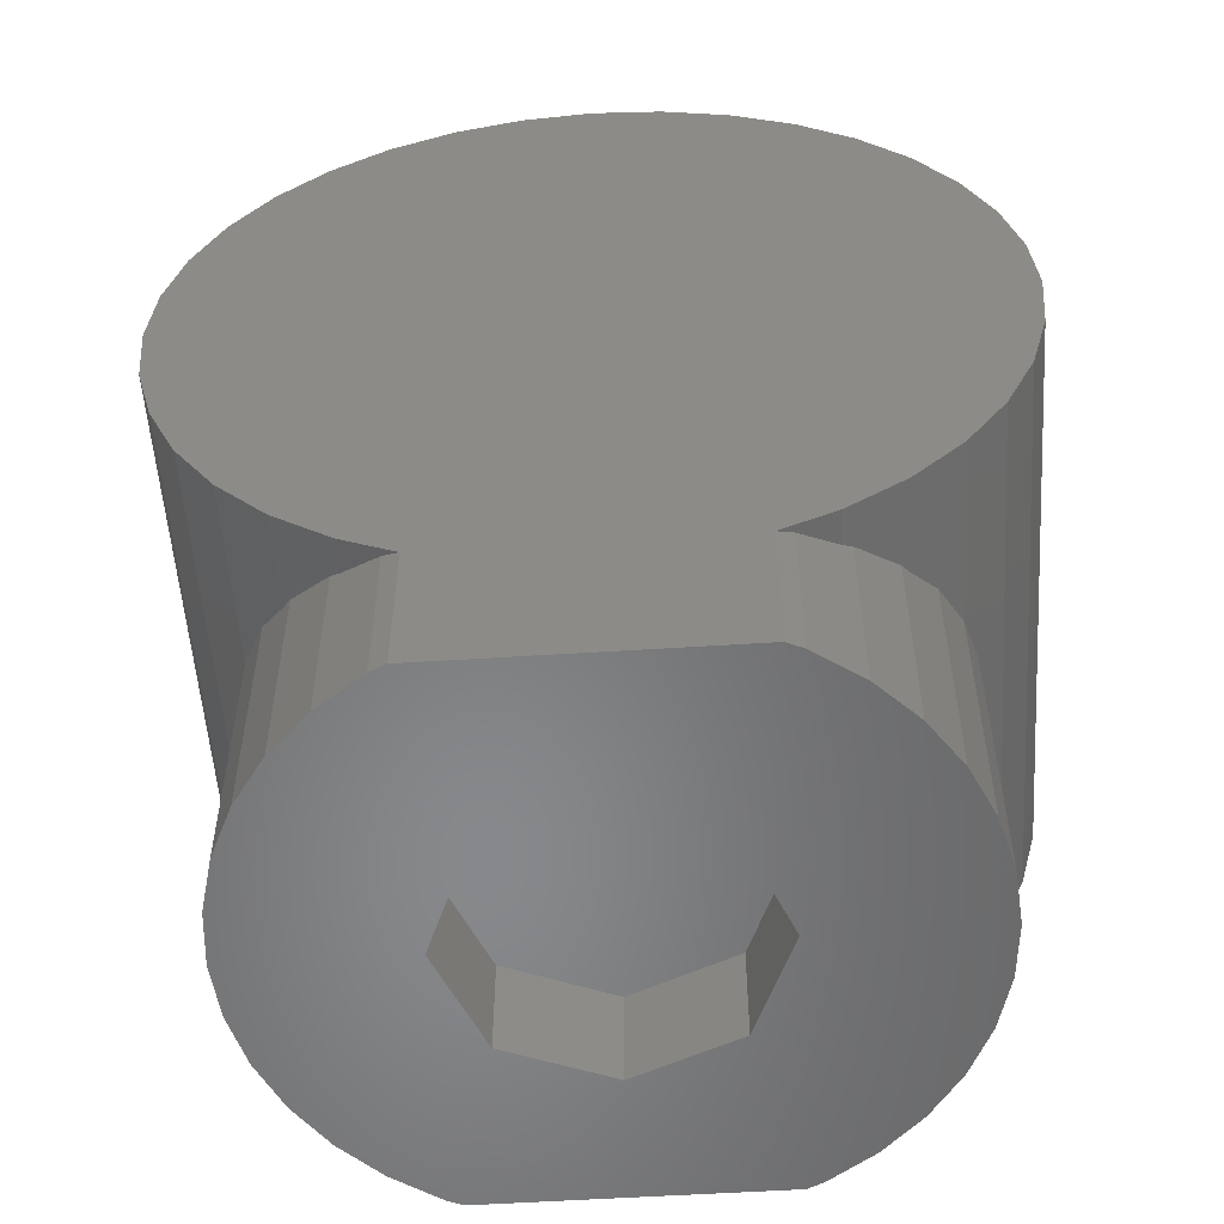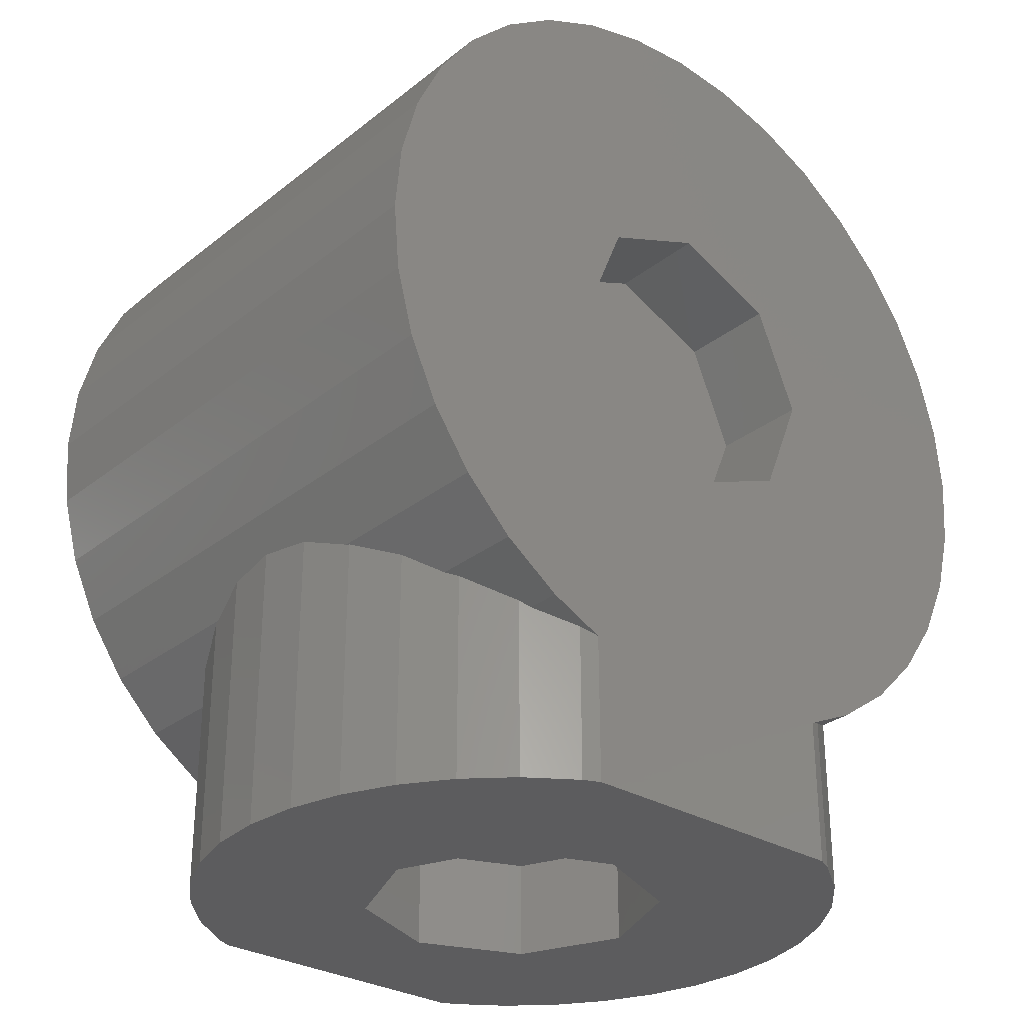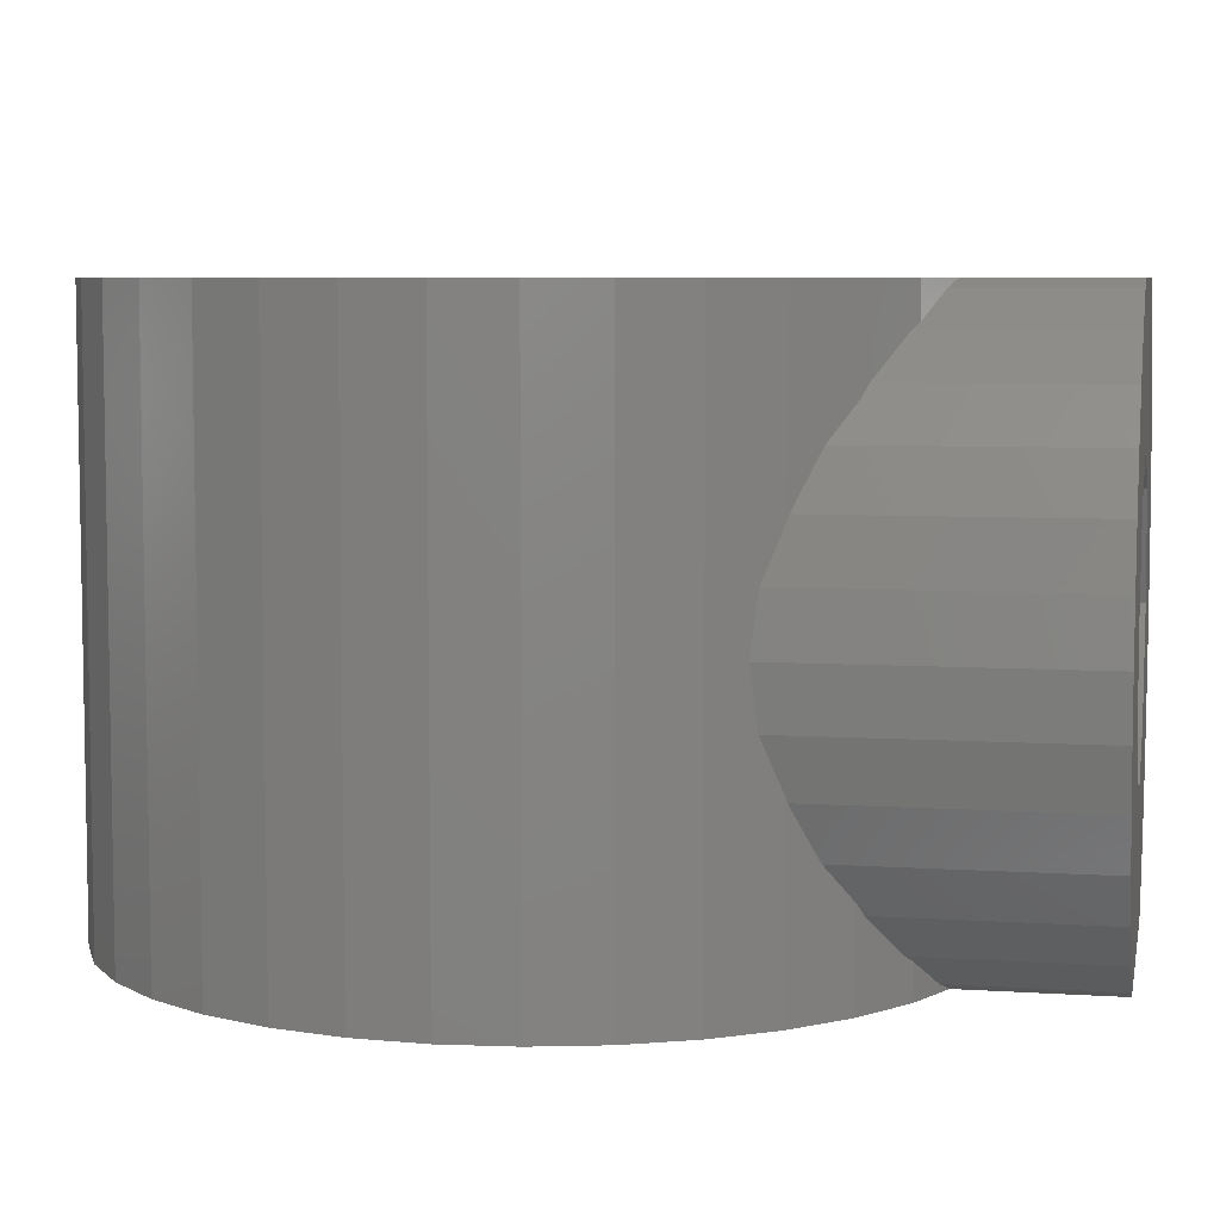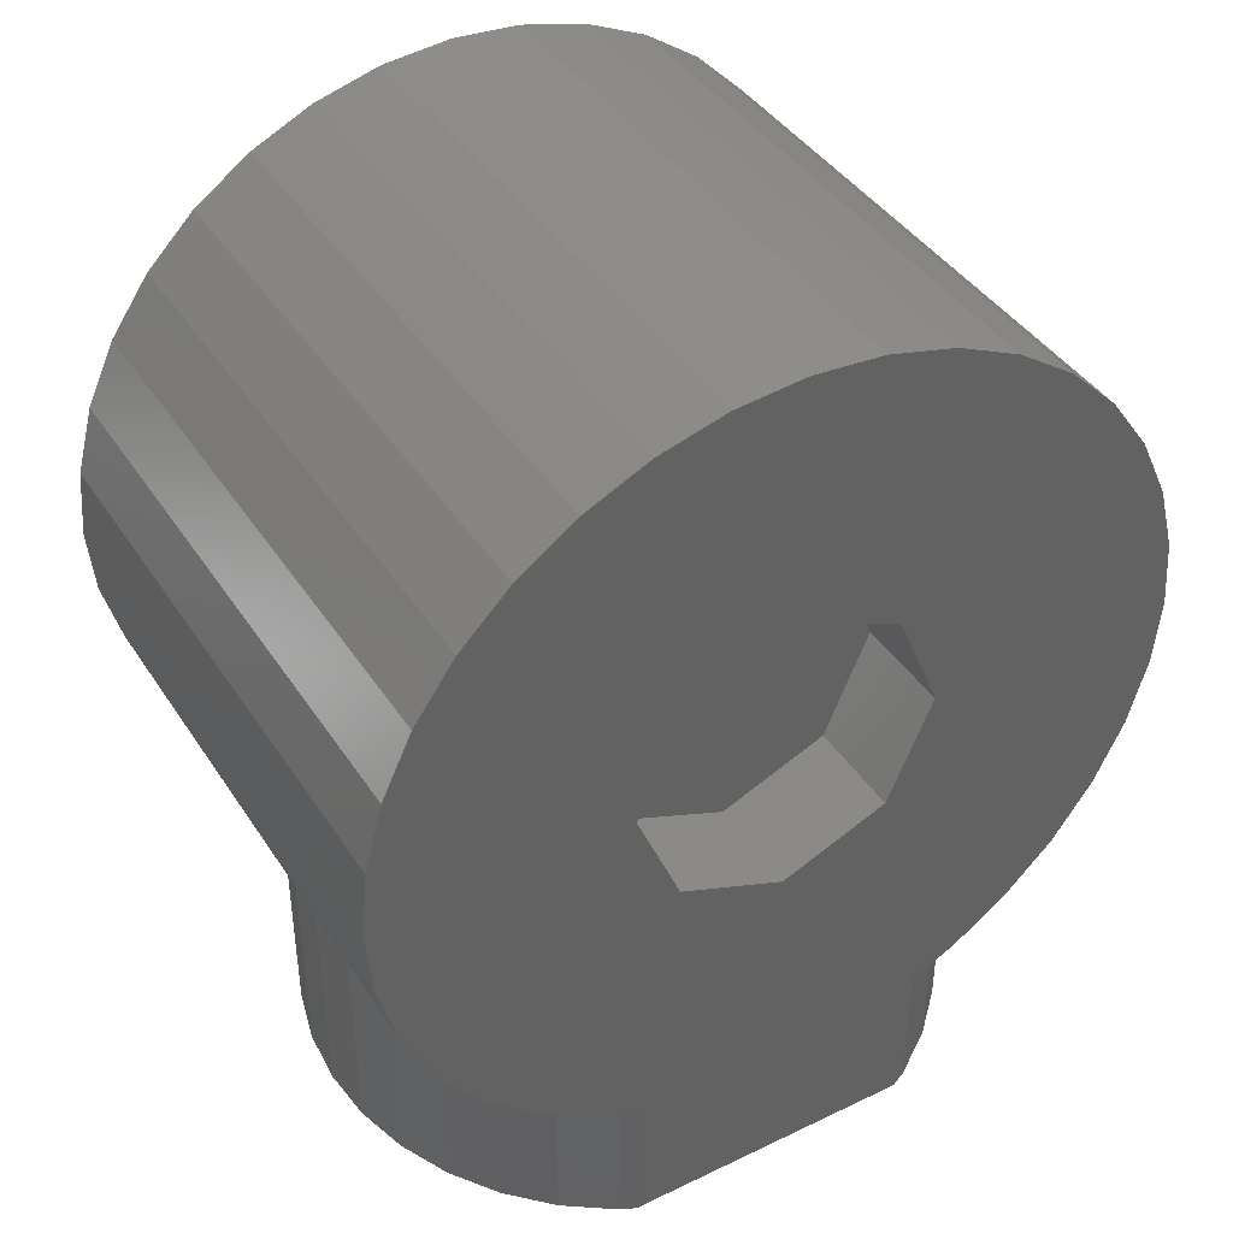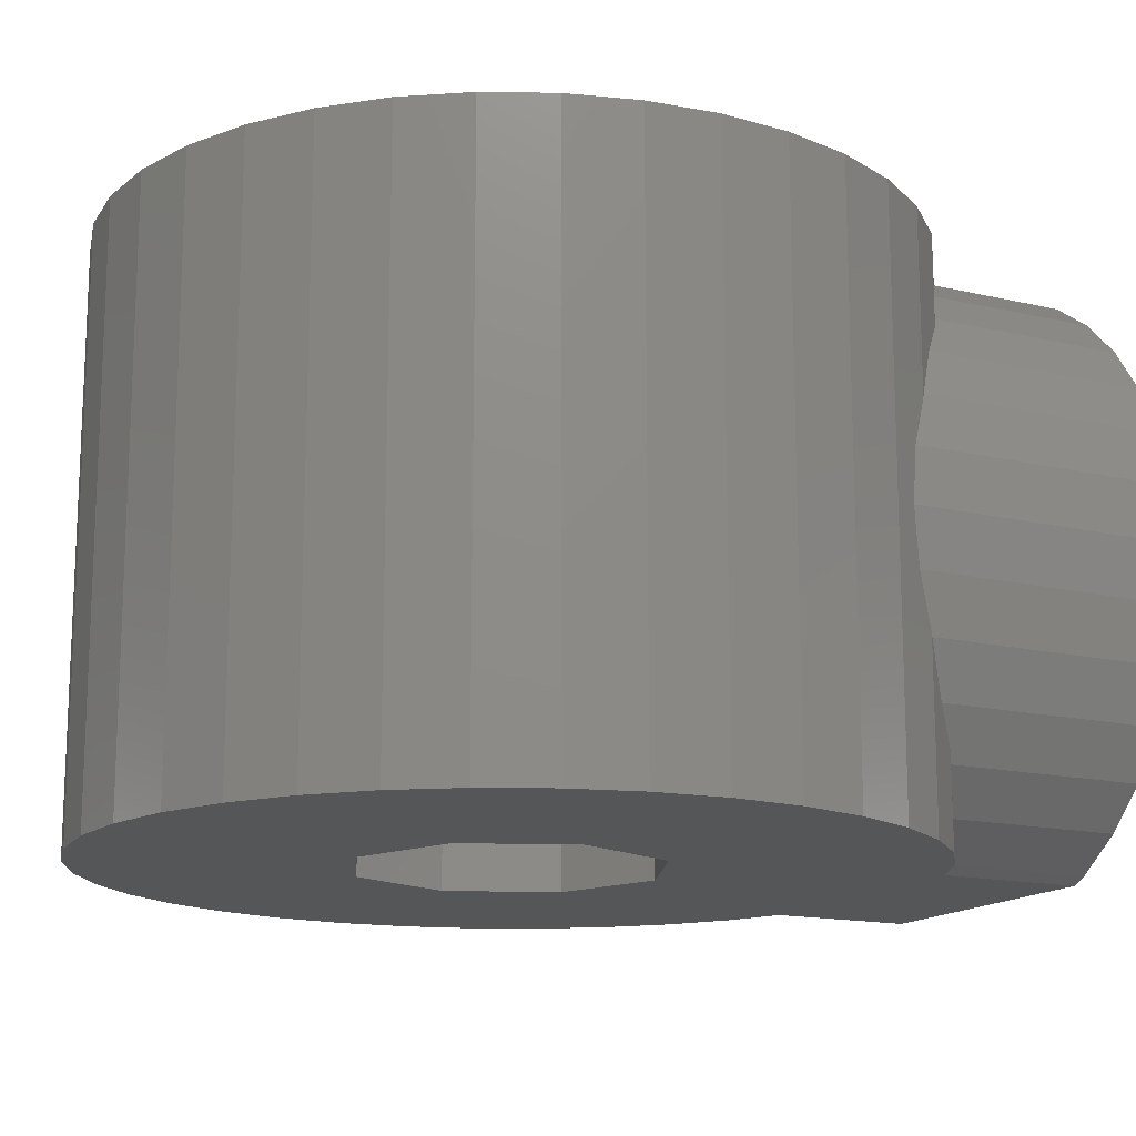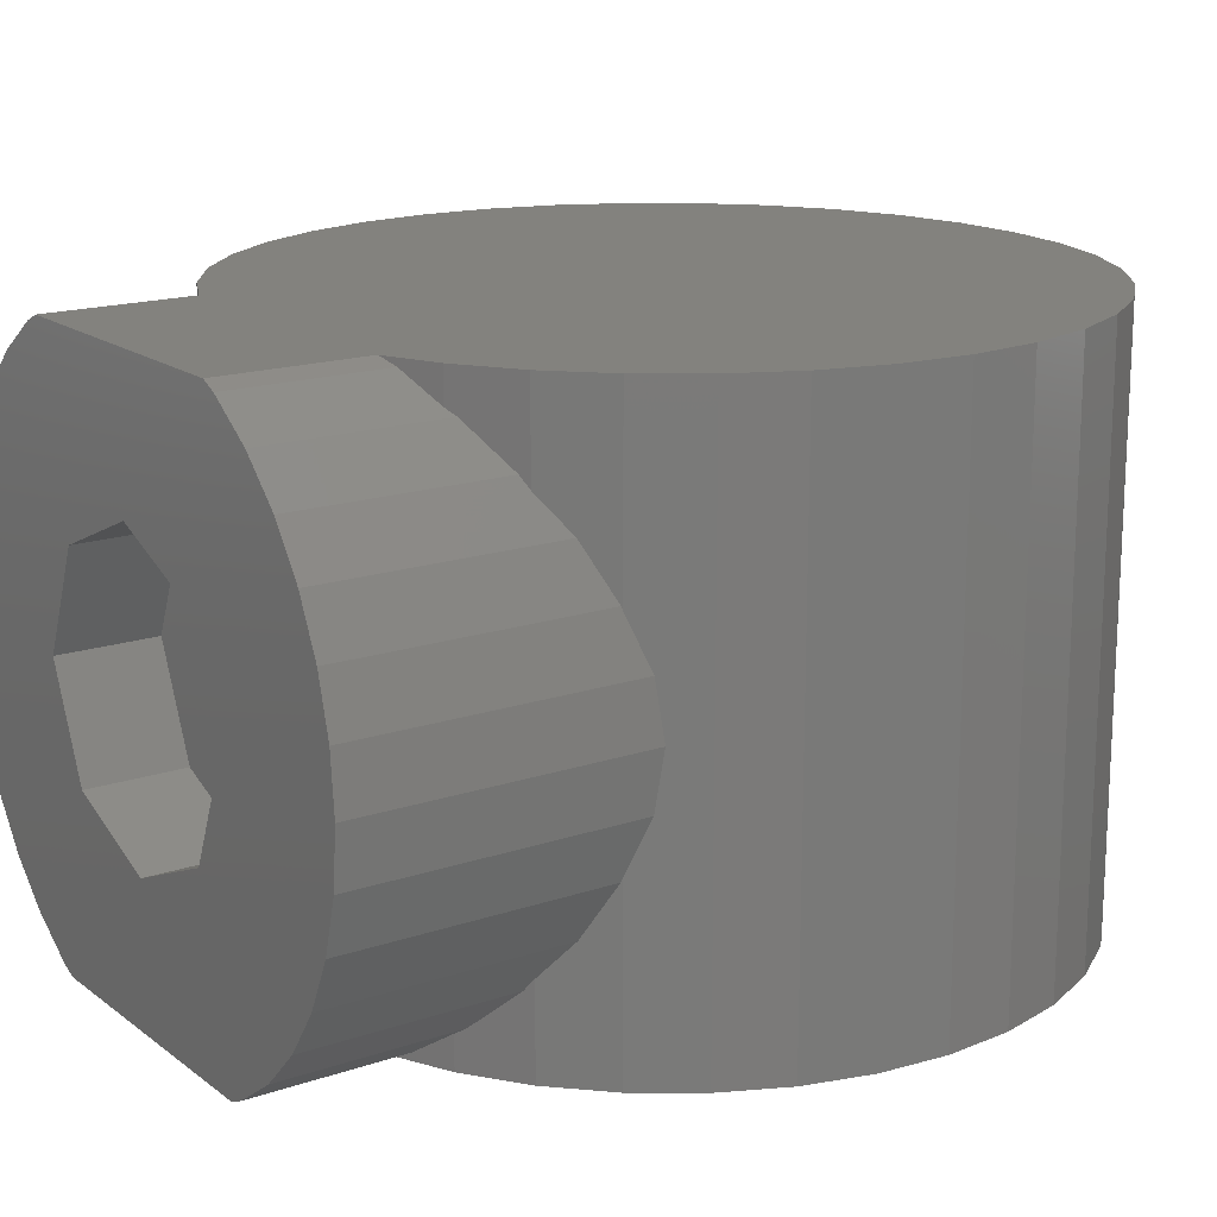
<metadata>
{"format":"stl","ext":"stl","renderer":"f3d","projection":"perspective","resolution":1024,"background":"white","views":[{"elev":-54.7,"azim":-176.1,"up":"+Z"},{"elev":-29.8,"azim":-41.2,"up":"+Z"},{"elev":6.4,"azim":101.2,"up":"+Y"},{"elev":41.3,"azim":-30.3,"up":"+Z"},{"elev":-15.1,"azim":63.2,"up":"+Y"},{"elev":16.7,"azim":-124.6,"up":"+Y"}]}
</metadata>
<code>
# stl→obj: 166 verts, 328 faces
v 0.03076 0.01078 -0.02581
v 0.03066 0.01116 -0.02591
v 0.03076 0.029 -0.02581
v 0.02825 0.01631 -0.02831
v 0.02581 0.0198 -0.03076
v 0.02581 0.029 -0.03076
v 0.02499 0.02097 -0.03133
v 0.02097 0.02499 -0.03415
v 0.02008 0.029 -0.03477
v 0.02008 0.02562 -0.03477
v 0.01631 0.02825 -0.03653
v 0.01471 0.029 -0.03728
v -0.02008 -0.02562 -0.03477
v -0.01631 -0.02825 -0.03653
v -0.02008 -0.029 -0.03477
v -0.01471 -0.029 -0.03728
v -0.02581 -0.0198 -0.03076
v -0.02499 -0.02097 -0.03133
v -0.02581 -0.029 -0.03076
v -0.02097 -0.02499 -0.03415
v -0.03076 -0.01078 -0.02581
v -0.03066 -0.01116 -0.02591
v -0.03076 -0.029 -0.02581
v -0.02825 -0.01631 -0.02831
v -0.03213 -0.005665 -0.02385
v -0.03477 -0.029 -0.02008
v -0.03262 5.208e-17 -0.02315
v -0.03477 0.029 -0.02008
v -0.03213 0.005665 -0.02385
v -0.03076 0.029 -0.02581
v -0.03076 0.01078 -0.02581
v -0.03773 -0.029 -0.01373
v -0.03773 0.029 -0.01373
v -0.03954 -0.029 -0.006972
v -0.03954 0.029 -0.006972
v -0.04015 -0.029 5.551e-17
v -0.04015 0.029 5.551e-17
v -0.03954 -0.029 0.006972
v -0.03954 0.029 0.006972
v -0.03773 -0.029 0.01373
v -0.03773 0.029 0.01373
v -0.03477 -0.029 0.02008
v -0.03477 0.029 0.02008
v -0.03076 -0.029 0.02581
v -0.03076 0.029 0.02581
v -0.02581 -0.029 0.03076
v -0.02581 0.029 0.03076
v -0.02008 -0.029 0.03477
v -0.02008 0.029 0.03477
v -0.01373 -0.029 0.03773
v -0.01373 0.029 0.03773
v -0.006972 -0.029 0.03954
v -0.006972 0.029 0.03954
v 1.11e-16 -0.029 0.04015
v 1.11e-16 0.029 0.04015
v 0.006972 -0.029 0.03954
v 0.006972 0.029 0.03954
v 0.01373 -0.029 0.03773
v 0.01373 0.029 0.03773
v 0.02008 -0.029 0.03477
v 0.02008 0.029 0.03477
v 0.02581 -0.029 0.03076
v 0.02581 0.029 0.03076
v 0.03076 -0.029 0.02581
v 0.03076 0.029 0.02581
v 0.03477 -0.029 0.02008
v 0.03477 0.029 0.02008
v 0.03773 -0.029 0.01373
v 0.03773 0.029 0.01373
v 0.03954 -0.029 0.006972
v 0.03954 0.029 0.006972
v 0.04015 -0.029 5.551e-17
v 0.04015 0.029 5.551e-17
v 0.03954 -0.029 -0.006972
v 0.03954 0.029 -0.006972
v 0.03773 -0.029 -0.01373
v 0.03773 0.029 -0.01373
v 0.03477 -0.029 -0.02008
v 0.03477 0.029 -0.02008
v 0.03213 0.005665 -0.02385
v 0.03262 5.607e-17 -0.02315
v 0.03213 -0.005665 -0.02385
v 0.03076 -0.029 -0.02581
v 0.03076 -0.01078 -0.02581
v 0.02581 -0.0198 -0.03076
v 0.02825 -0.01631 -0.02831
v 0.02581 -0.029 -0.03076
v 0.03066 -0.01116 -0.02591
v 0.02499 -0.02097 -0.03133
v 0.02097 -0.02499 -0.03415
v 0.02008 -0.029 -0.03477
v 0.02008 -0.02562 -0.03477
v 0.01471 -0.029 -0.03728
v 0.01631 -0.02825 -0.03653
v -0.01471 0.029 -0.03728
v -0.01631 0.02825 -0.03653
v -0.02008 0.029 -0.03477
v -0.02008 0.02562 -0.03477
v -0.02499 0.02097 -0.03133
v -0.02581 0.029 -0.03076
v -0.02097 0.02499 -0.03415
v -0.02581 0.0198 -0.03076
v -0.03066 0.01116 -0.02591
v -0.02825 0.01631 -0.02831
v 0.01471 0.029 -0.052
v -0.01471 0.029 -0.052
v -0.01471 -0.029 -0.052
v 0.01471 -0.029 -0.052
v 1.11e-16 -0.029 -0.015
v 0.01061 -0.029 -0.01061
v -0.01061 -0.029 -0.01061
v -0.015 -0.029 5.551e-17
v 0.015 -0.029 5.551e-17
v 0.01061 -0.029 0.01061
v 1.11e-16 -0.029 0.015
v -0.01061 -0.029 0.01061
v -0.03262 5.385e-17 -0.052
v -0.03213 -0.005665 -0.052
v -0.03213 0.005665 -0.052
v 0.03262 5.784e-17 -0.052
v 0.03213 0.005665 -0.052
v 0.03213 -0.005665 -0.052
v 0.03066 0.01116 -0.052
v 0.02825 0.01631 -0.052
v 0.03066 -0.01116 -0.052
v 0.02825 -0.01631 -0.052
v 0.02499 0.02097 -0.052
v 0.02097 0.02499 -0.052
v 0.02499 -0.02097 -0.052
v 0.02097 -0.02499 -0.052
v 0.01631 0.02825 -0.052
v 0.01631 -0.02825 -0.052
v -0.01631 -0.02825 -0.052
v -0.02097 -0.02499 -0.052
v -0.02499 -0.02097 -0.052
v -0.02499 0.02097 -0.052
v -0.02097 0.02499 -0.052
v -0.01631 0.02825 -0.052
v -0.02825 -0.01631 -0.052
v -0.03066 -0.01116 -0.052
v -0.03066 0.01116 -0.052
v -0.02825 0.01631 -0.052
v -0.01061 0.01061 -0.052
v 0.01061 0.01061 -0.052
v 0.015 5.676e-17 -0.052
v 0.01061 -0.01061 -0.052
v 1.11e-16 -0.015 -0.052
v -0.01061 -0.01061 -0.052
v -0.015 5.493e-17 -0.052
v 1.11e-16 0.015 -0.052
v 0.01061 -0.019 -0.01061
v 0.01061 -0.019 0.01061
v 1.11e-16 -0.019 -0.015
v 0.015 -0.019 5.551e-17
v 1.11e-16 -0.019 0.015
v -0.01061 -0.019 -0.01061
v -0.01061 -0.019 0.01061
v -0.015 -0.019 5.551e-17
v -0.01061 0.01061 -0.042
v 0.01061 0.01061 -0.042
v -0.015 5.431e-17 -0.042
v 1.11e-16 0.015 -0.042
v 0.015 5.615e-17 -0.042
v -0.01061 -0.01061 -0.042
v 0.01061 -0.01061 -0.042
v 1.11e-16 -0.015 -0.042
f 1 2 3
f 3 2 4
f 5 3 4
f 5 6 3
f 5 7 6
f 6 7 8
f 9 8 10
f 9 6 8
f 10 11 9
f 9 11 12
f 13 14 15
f 15 14 16
f 17 18 19
f 19 18 20
f 15 20 13
f 15 19 20
f 21 22 23
f 23 22 24
f 19 24 17
f 19 23 24
f 21 23 25
f 25 23 26
f 27 26 28
f 29 28 30
f 31 29 30
f 29 27 28
f 26 27 25
f 32 33 26
f 26 33 28
f 34 35 32
f 32 35 33
f 36 37 34
f 34 37 35
f 38 39 36
f 36 39 37
f 40 41 38
f 38 41 39
f 42 43 40
f 40 43 41
f 44 45 42
f 42 45 43
f 46 47 44
f 44 47 45
f 48 49 46
f 46 49 47
f 50 51 48
f 48 51 49
f 52 53 50
f 50 53 51
f 54 55 52
f 52 55 53
f 56 57 54
f 54 57 55
f 58 59 56
f 56 59 57
f 60 61 58
f 58 61 59
f 62 63 60
f 60 63 61
f 64 65 62
f 62 65 63
f 66 67 64
f 64 67 65
f 68 69 66
f 66 69 67
f 70 71 68
f 68 71 69
f 72 73 70
f 70 73 71
f 74 75 72
f 72 75 73
f 76 77 74
f 74 77 75
f 78 79 76
f 76 79 77
f 1 3 80
f 80 3 79
f 81 79 78
f 82 78 83
f 84 82 83
f 82 81 78
f 80 79 81
f 85 86 83
f 87 85 83
f 84 83 88
f 88 83 86
f 89 87 90
f 89 85 87
f 87 91 90
f 90 91 92
f 93 94 91
f 91 94 92
f 95 96 97
f 97 96 98
f 99 100 101
f 99 102 100
f 100 97 101
f 101 97 98
f 103 30 104
f 103 31 30
f 30 100 104
f 104 100 102
f 6 9 61
f 63 6 61
f 63 3 6
f 63 65 3
f 3 65 79
f 79 65 67
f 77 67 69
f 75 69 71
f 73 75 71
f 105 95 12
f 105 106 95
f 35 39 33
f 35 37 39
f 33 41 28
f 33 39 41
f 28 43 30
f 28 41 43
f 43 45 30
f 30 45 100
f 100 45 47
f 97 47 49
f 95 49 51
f 53 95 51
f 53 55 95
f 95 55 57
f 59 95 57
f 59 12 95
f 59 61 12
f 12 61 9
f 75 77 69
f 77 79 67
f 49 95 97
f 47 97 100
f 107 108 16
f 16 108 93
f 109 93 110
f 109 16 93
f 109 111 16
f 16 111 15
f 15 111 19
f 19 111 23
f 23 111 26
f 26 111 112
f 32 112 34
f 32 26 112
f 93 91 110
f 110 91 87
f 83 110 87
f 83 78 110
f 110 78 113
f 113 78 76
f 74 113 76
f 74 72 113
f 113 72 70
f 68 113 70
f 68 66 113
f 113 66 114
f 114 66 64
f 62 114 64
f 62 60 114
f 114 60 58
f 115 58 56
f 54 115 56
f 54 52 115
f 115 52 50
f 116 50 48
f 46 116 48
f 46 44 116
f 116 44 42
f 112 42 40
f 38 112 40
f 38 36 112
f 112 36 34
f 115 114 58
f 112 116 42
f 116 115 50
f 27 117 25
f 25 117 118
f 29 119 27
f 27 119 117
f 81 120 80
f 80 120 121
f 82 122 81
f 81 122 120
f 2 123 4
f 4 123 124
f 80 121 1
f 1 121 123
f 2 1 123
f 82 84 122
f 122 84 125
f 125 84 88
f 88 86 125
f 125 86 126
f 7 127 8
f 8 127 128
f 4 124 5
f 5 124 127
f 7 5 127
f 86 85 126
f 126 85 129
f 129 85 89
f 89 90 129
f 129 90 130
f 8 128 10
f 10 128 11
f 11 128 131
f 90 92 130
f 130 92 132
f 132 92 94
f 14 13 133
f 133 13 134
f 134 13 20
f 18 135 20
f 20 135 134
f 99 101 136
f 136 101 137
f 96 138 98
f 98 138 137
f 101 98 137
f 18 17 135
f 135 17 139
f 139 17 24
f 22 140 24
f 24 140 139
f 25 118 21
f 21 118 140
f 22 21 140
f 29 31 119
f 119 31 141
f 141 31 103
f 103 104 141
f 141 104 142
f 99 136 102
f 102 136 142
f 104 102 142
f 11 131 12
f 12 131 105
f 95 106 96
f 96 106 138
f 93 108 94
f 94 108 132
f 14 133 16
f 16 133 107
f 137 138 143
f 136 143 142
f 136 137 143
f 131 144 105
f 131 128 144
f 144 128 127
f 124 144 127
f 124 123 144
f 144 123 145
f 145 123 121
f 120 145 121
f 120 122 145
f 145 122 125
f 146 125 126
f 129 146 126
f 129 130 146
f 146 130 132
f 108 146 132
f 108 147 146
f 108 107 147
f 147 107 148
f 148 107 133
f 134 148 133
f 134 135 148
f 148 135 139
f 140 148 139
f 140 149 148
f 140 118 149
f 149 118 117
f 119 149 117
f 119 141 149
f 149 141 143
f 143 141 142
f 144 150 105
f 105 150 106
f 106 150 143
f 138 106 143
f 146 145 125
f 151 152 153
f 151 154 152
f 152 155 153
f 153 155 156
f 156 155 157
f 158 156 157
f 156 111 153
f 156 112 111
f 156 158 112
f 112 158 116
f 116 158 157
f 115 157 155
f 114 155 152
f 113 152 154
f 110 154 151
f 109 151 153
f 111 109 153
f 115 116 157
f 109 110 151
f 110 113 154
f 113 114 152
f 114 115 155
f 159 160 161
f 159 162 160
f 160 163 161
f 161 163 164
f 164 163 165
f 166 164 165
f 164 148 161
f 164 147 148
f 164 166 147
f 147 166 146
f 146 166 165
f 145 165 163
f 144 163 160
f 150 160 162
f 143 162 159
f 149 159 161
f 148 149 161
f 145 146 165
f 149 143 159
f 143 150 162
f 150 144 160
f 144 145 163

</code>
